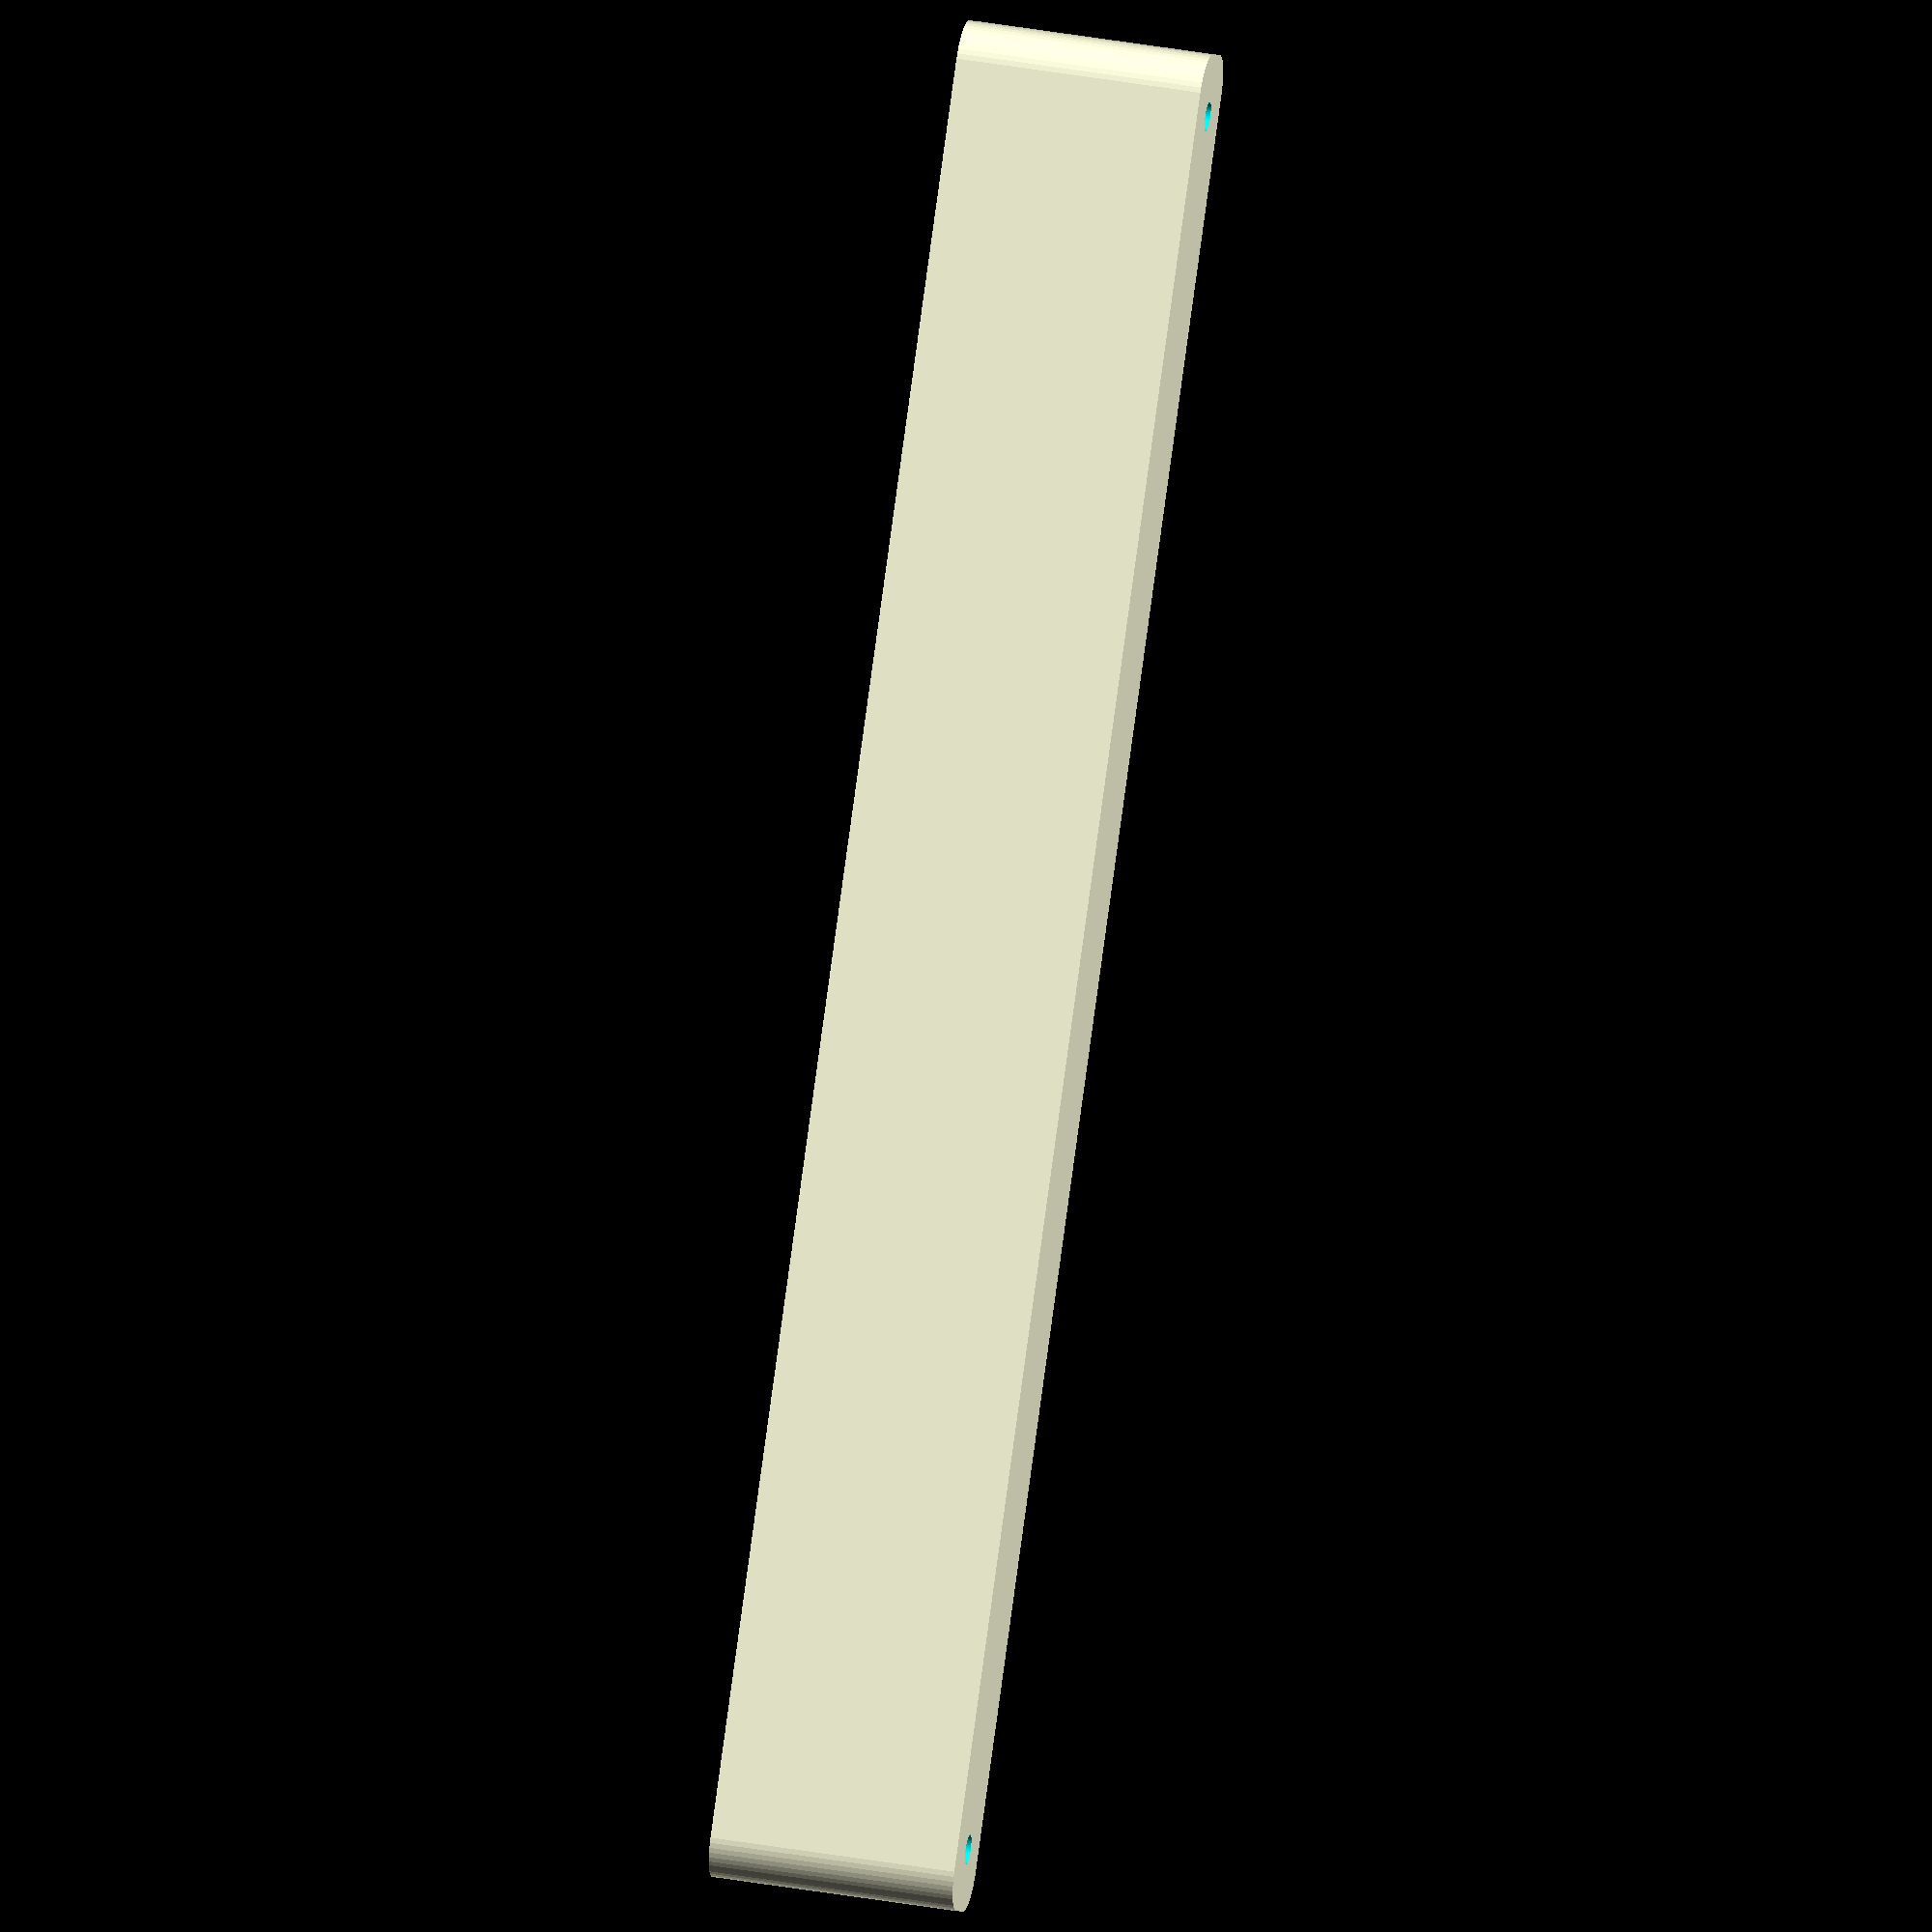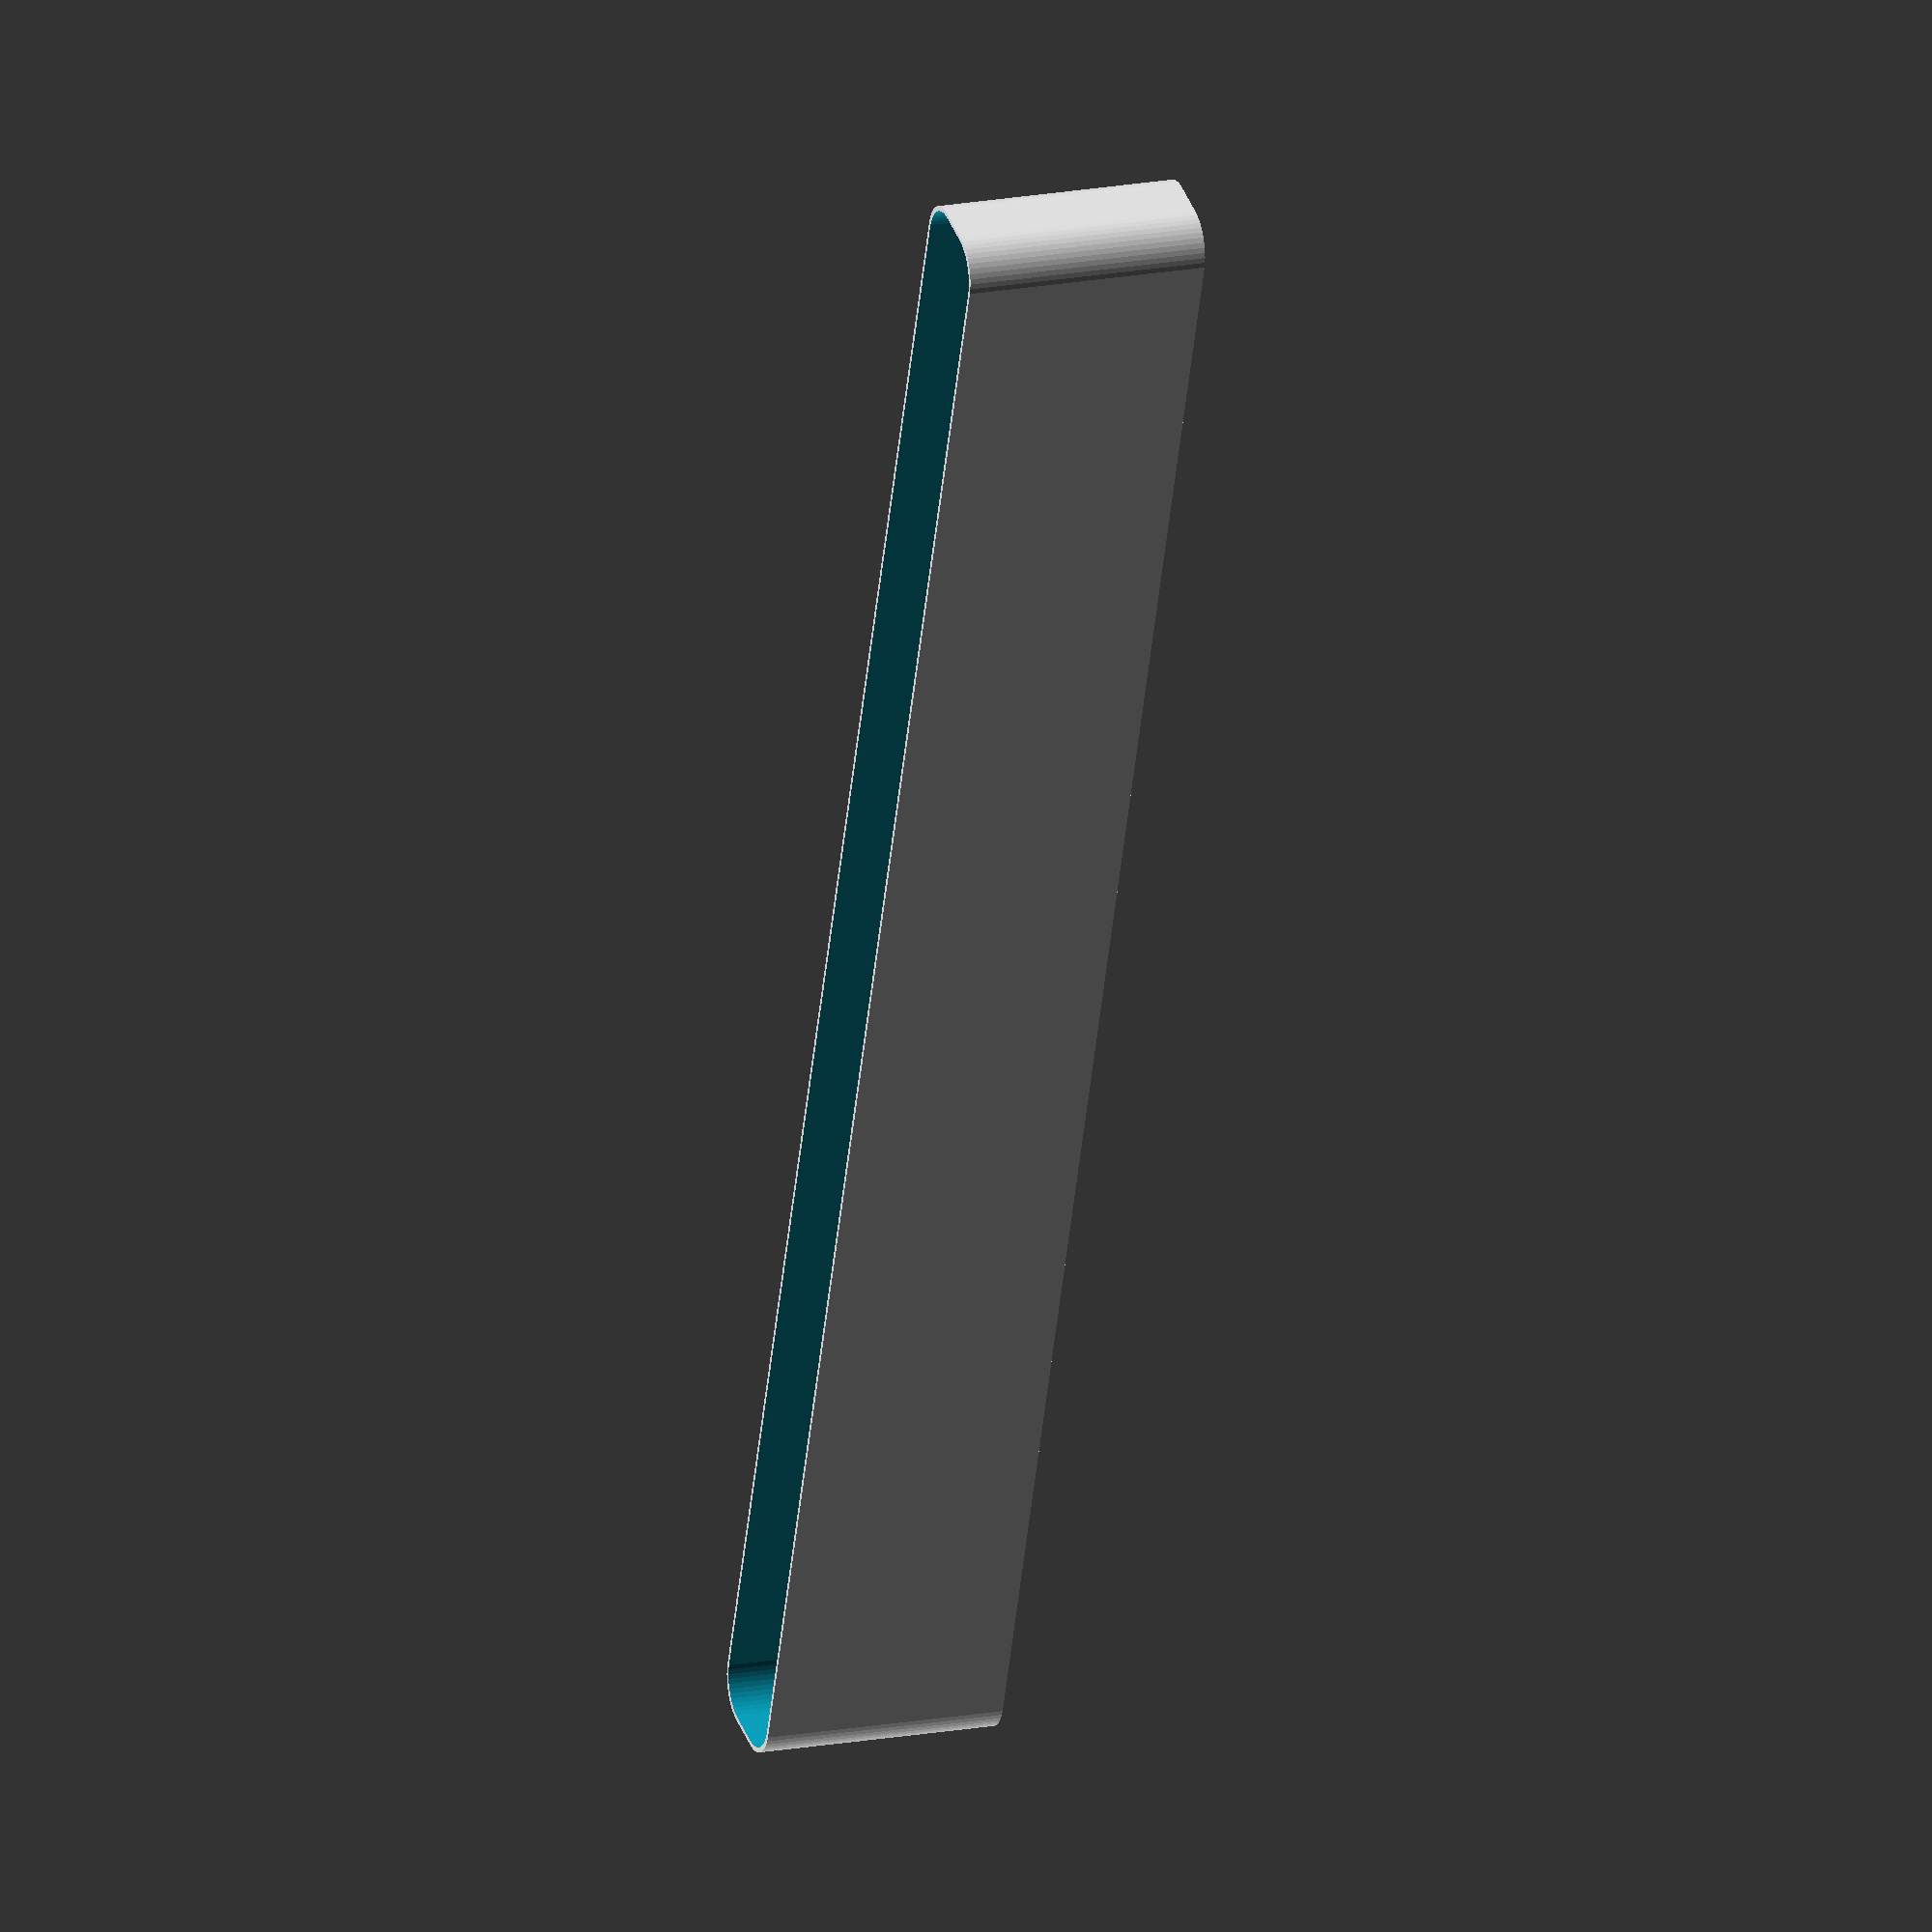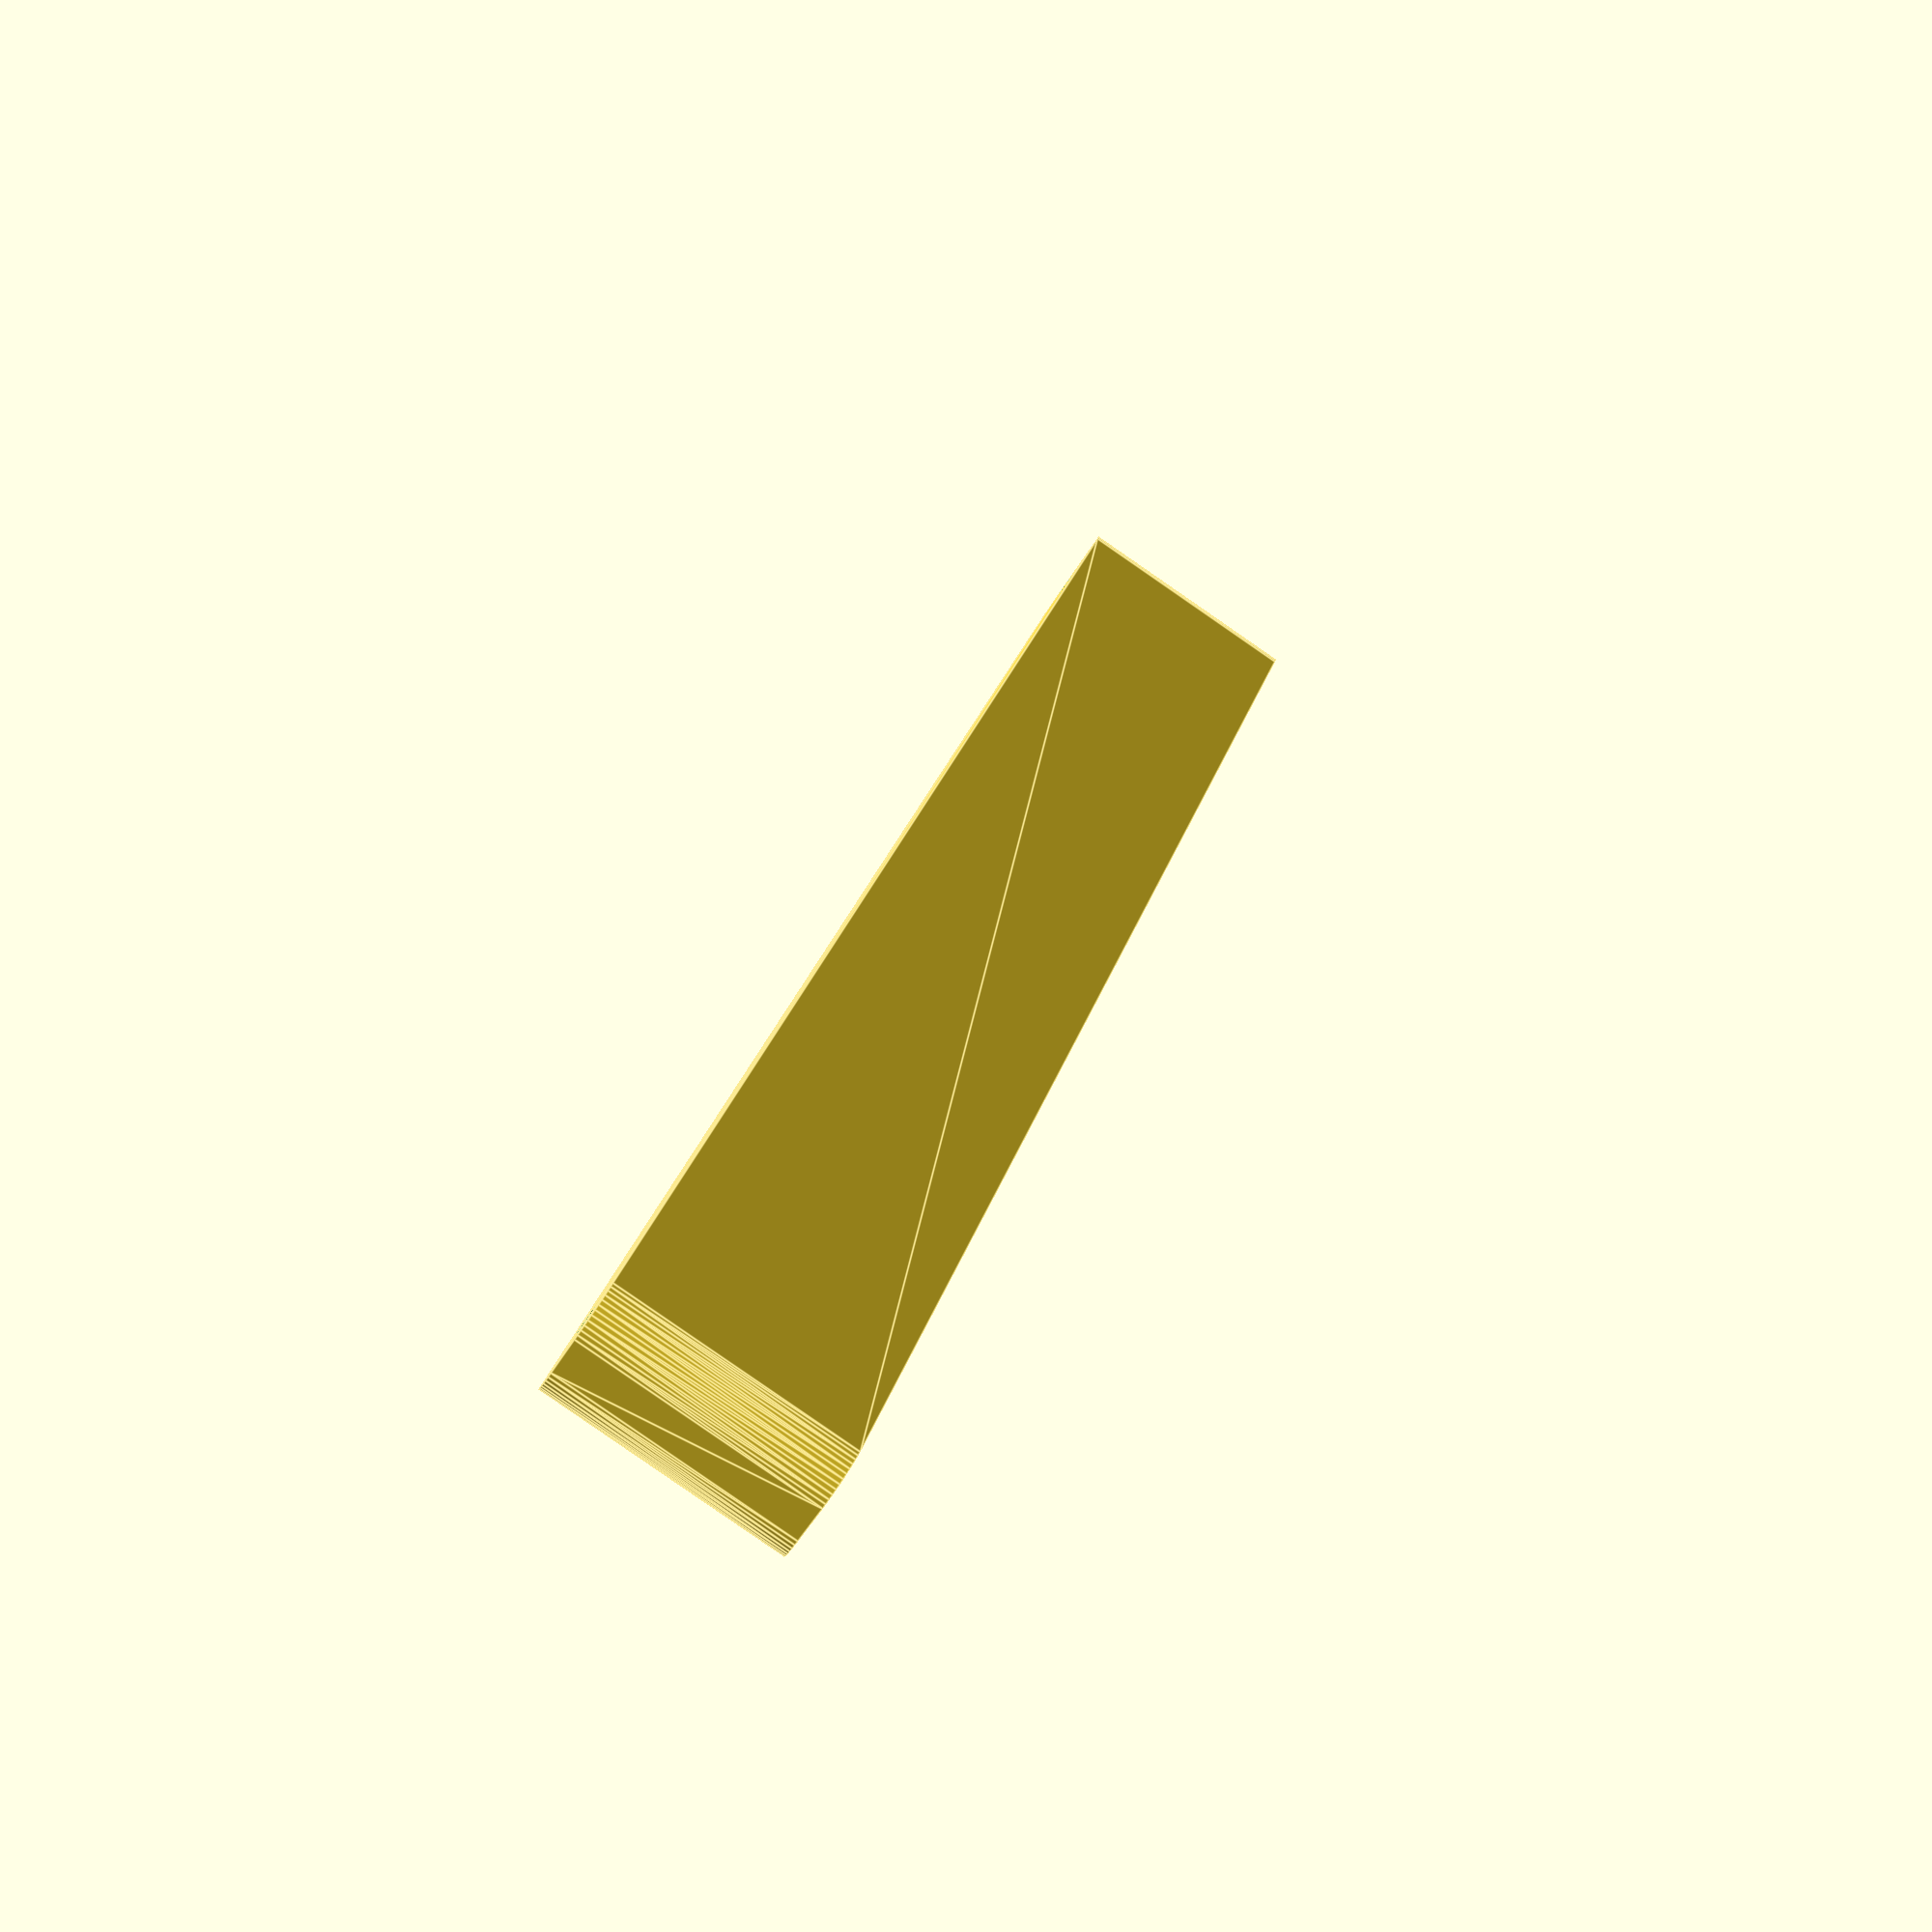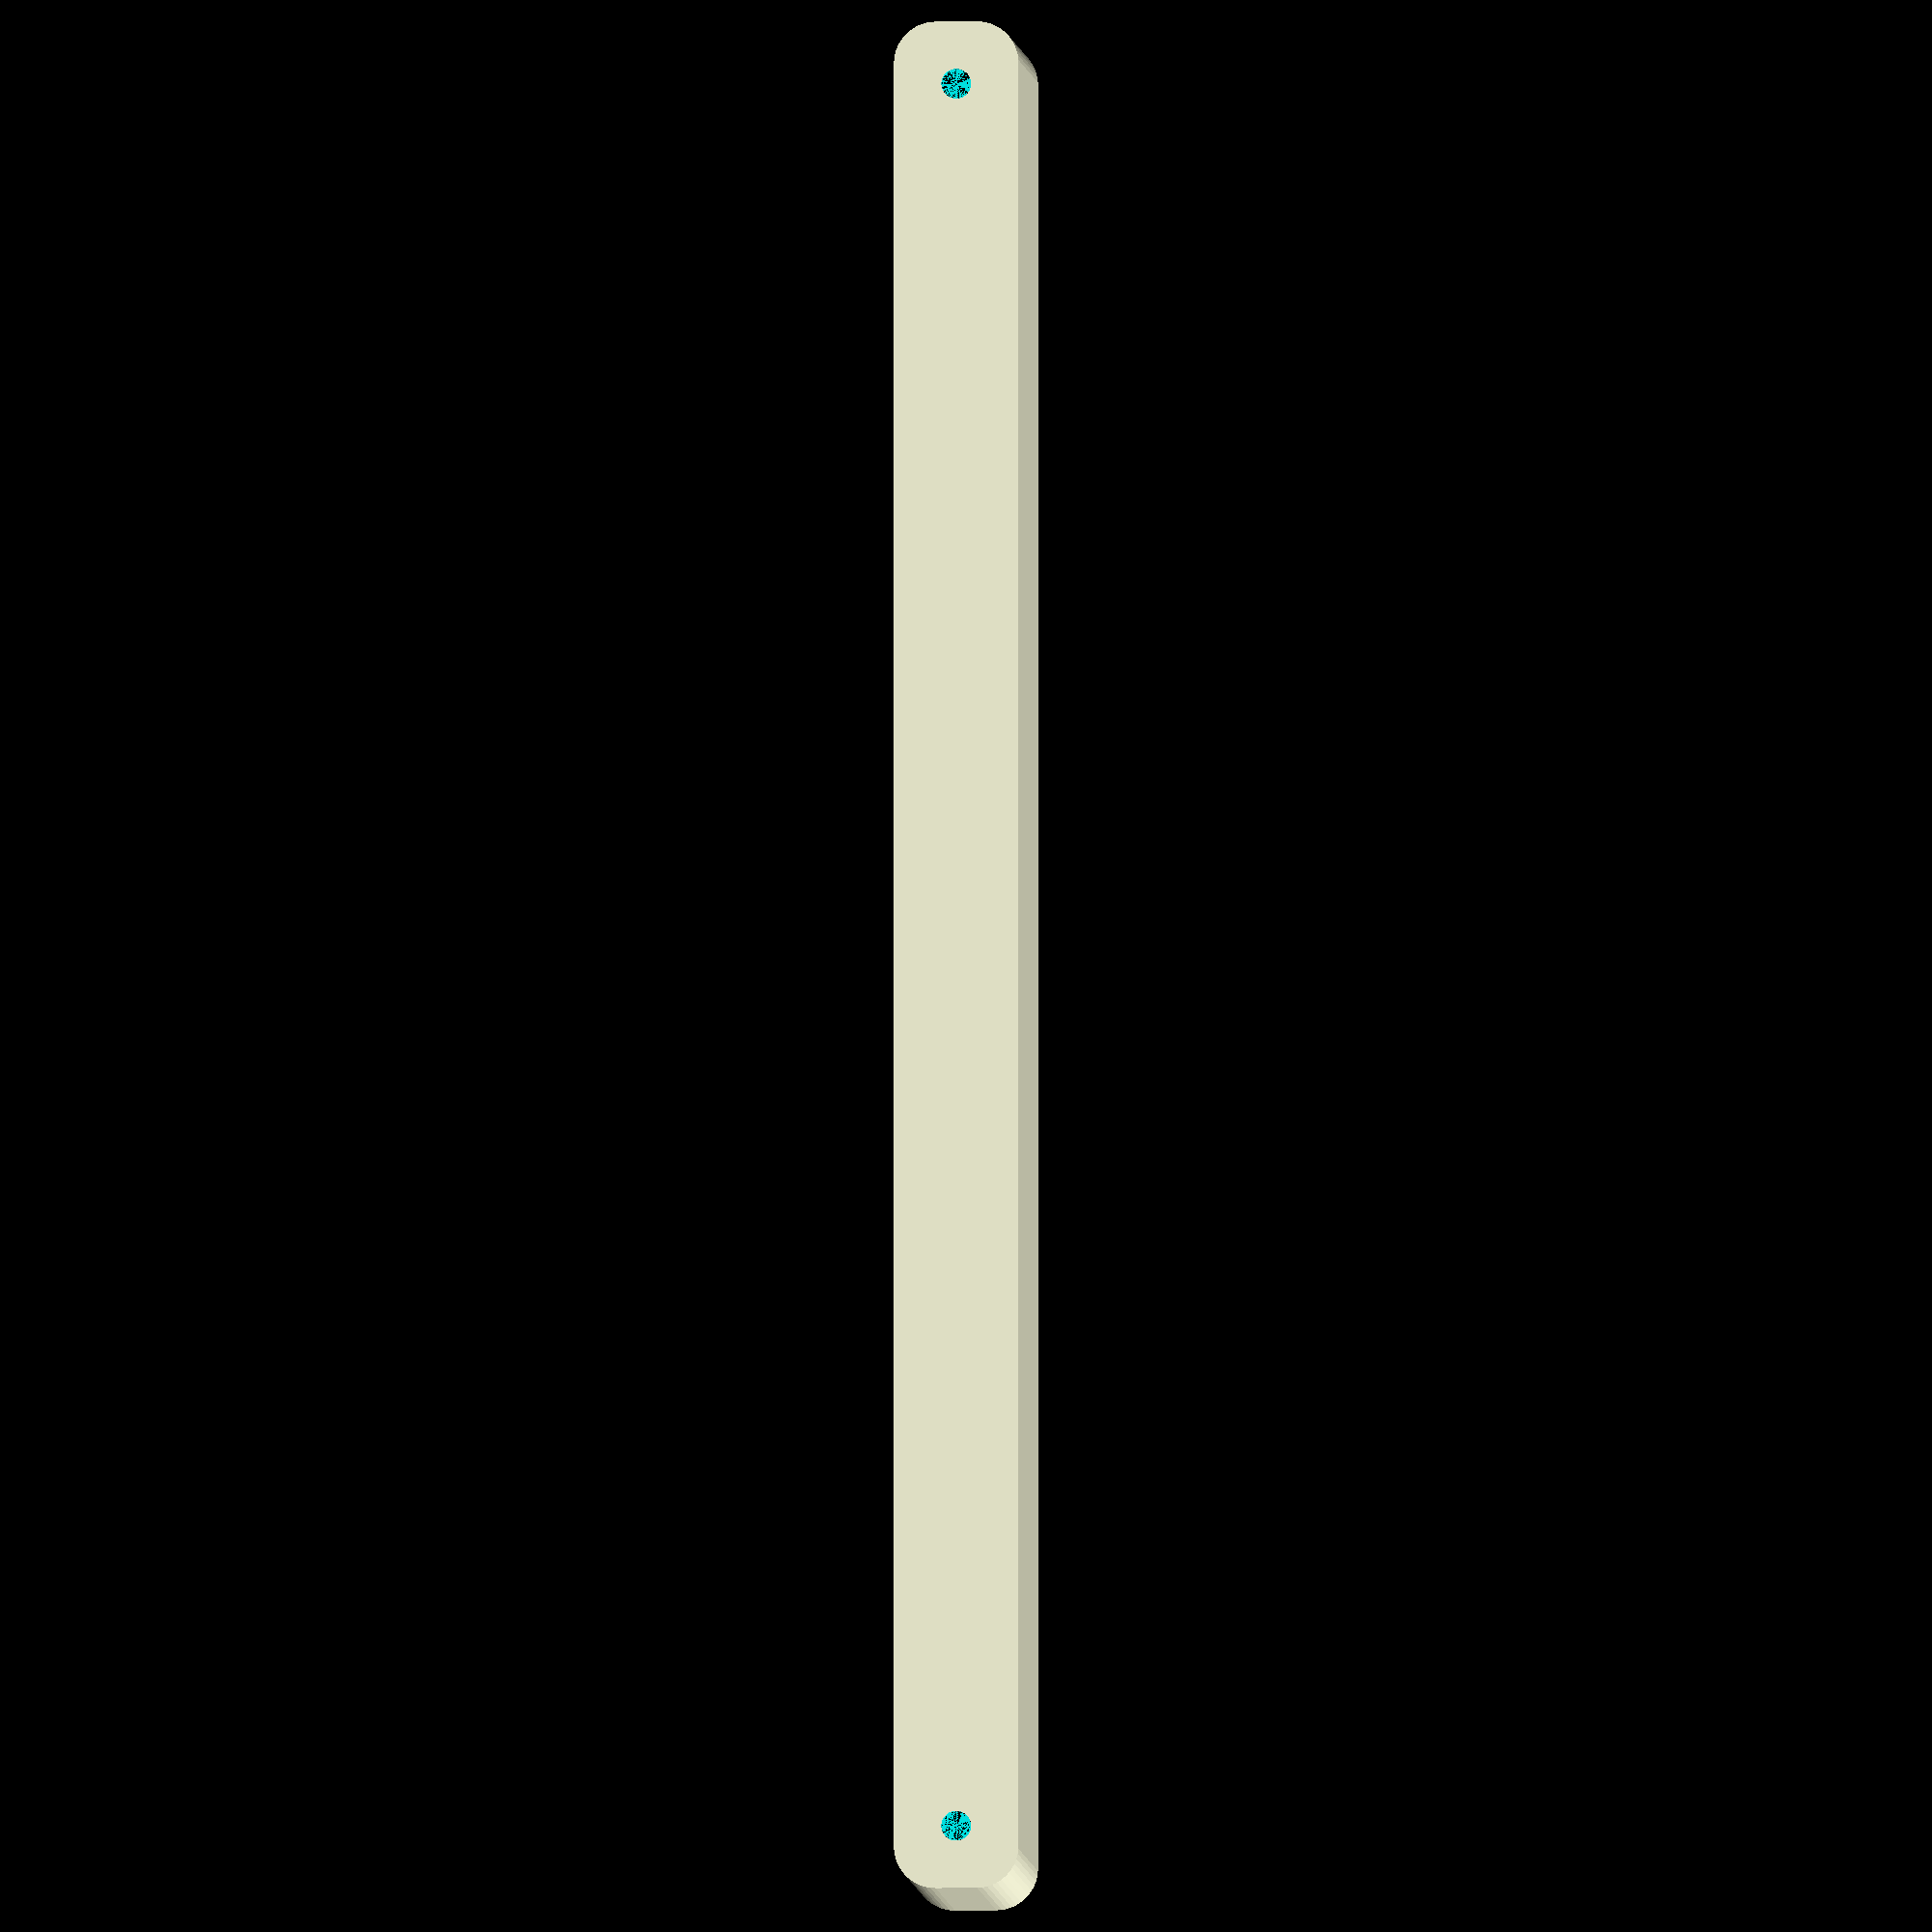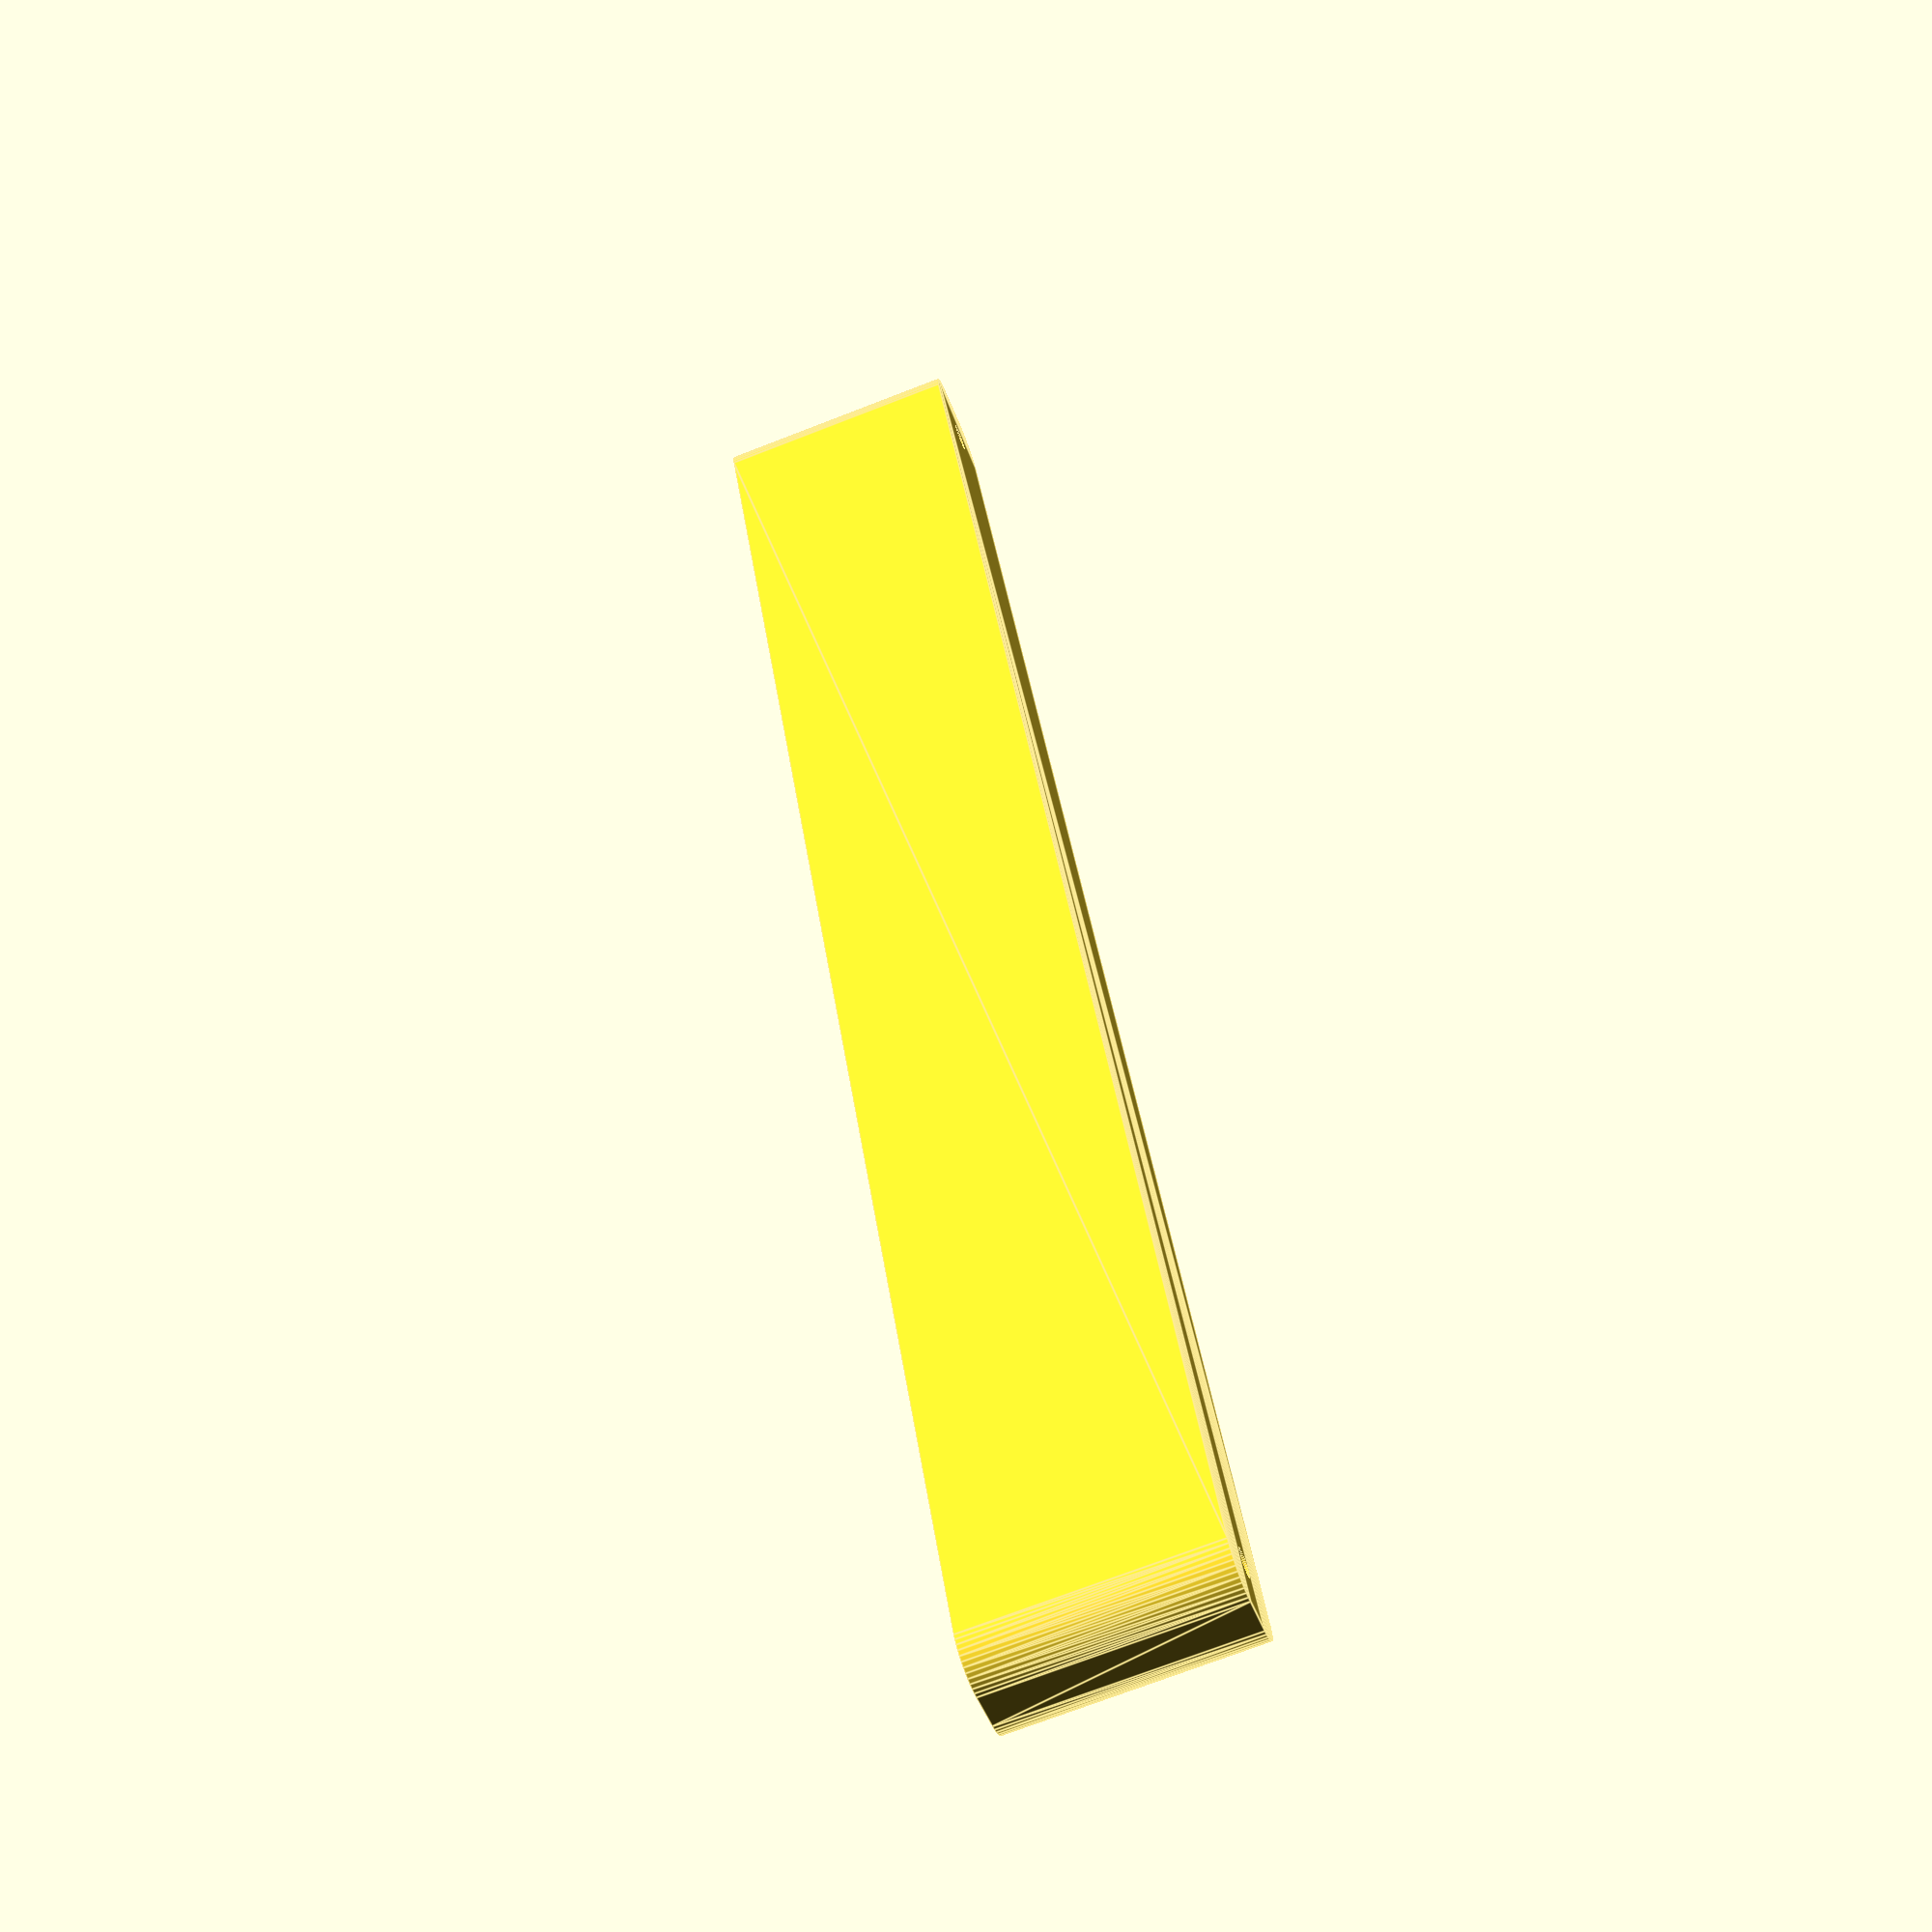
<openscad>
$fn = 50;


difference() {
	union() {
		hull() {
			translate(v = [-107.5000000000, 2.5000000000, 0]) {
				cylinder(h = 30, r = 5);
			}
			translate(v = [107.5000000000, 2.5000000000, 0]) {
				cylinder(h = 30, r = 5);
			}
			translate(v = [-107.5000000000, -2.5000000000, 0]) {
				cylinder(h = 30, r = 5);
			}
			translate(v = [107.5000000000, -2.5000000000, 0]) {
				cylinder(h = 30, r = 5);
			}
		}
	}
	union() {
		translate(v = [-105.0000000000, 0.0000000000, 1]) {
			rotate(a = [0, 0, 0]) {
				difference() {
					union() {
						translate(v = [0, 0, -10.0000000000]) {
							cylinder(h = 10, r = 1.5000000000);
						}
						translate(v = [0, 0, -10.0000000000]) {
							cylinder(h = 10, r = 1.8000000000);
						}
						cylinder(h = 3, r = 2.9000000000);
						translate(v = [0, 0, -10.0000000000]) {
							cylinder(h = 10, r = 1.5000000000);
						}
					}
					union();
				}
			}
		}
		translate(v = [105.0000000000, 0.0000000000, 1]) {
			rotate(a = [0, 0, 0]) {
				difference() {
					union() {
						translate(v = [0, 0, -10.0000000000]) {
							cylinder(h = 10, r = 1.5000000000);
						}
						translate(v = [0, 0, -10.0000000000]) {
							cylinder(h = 10, r = 1.8000000000);
						}
						cylinder(h = 3, r = 2.9000000000);
						translate(v = [0, 0, -10.0000000000]) {
							cylinder(h = 10, r = 1.5000000000);
						}
					}
					union();
				}
			}
		}
		translate(v = [-105.0000000000, 0.0000000000, 1]) {
			rotate(a = [0, 0, 0]) {
				difference() {
					union() {
						translate(v = [0, 0, -10.0000000000]) {
							cylinder(h = 10, r = 1.5000000000);
						}
						translate(v = [0, 0, -10.0000000000]) {
							cylinder(h = 10, r = 1.8000000000);
						}
						cylinder(h = 3, r = 2.9000000000);
						translate(v = [0, 0, -10.0000000000]) {
							cylinder(h = 10, r = 1.5000000000);
						}
					}
					union();
				}
			}
		}
		translate(v = [105.0000000000, 0.0000000000, 1]) {
			rotate(a = [0, 0, 0]) {
				difference() {
					union() {
						translate(v = [0, 0, -10.0000000000]) {
							cylinder(h = 10, r = 1.5000000000);
						}
						translate(v = [0, 0, -10.0000000000]) {
							cylinder(h = 10, r = 1.8000000000);
						}
						cylinder(h = 3, r = 2.9000000000);
						translate(v = [0, 0, -10.0000000000]) {
							cylinder(h = 10, r = 1.5000000000);
						}
					}
					union();
				}
			}
		}
		translate(v = [0, 0, 1]) {
			hull() {
				union() {
					translate(v = [-107.2500000000, 2.2500000000, 4.7500000000]) {
						cylinder(h = 40.5000000000, r = 4.7500000000);
					}
					translate(v = [-107.2500000000, 2.2500000000, 4.7500000000]) {
						sphere(r = 4.7500000000);
					}
					translate(v = [-107.2500000000, 2.2500000000, 45.2500000000]) {
						sphere(r = 4.7500000000);
					}
				}
				union() {
					translate(v = [107.2500000000, 2.2500000000, 4.7500000000]) {
						cylinder(h = 40.5000000000, r = 4.7500000000);
					}
					translate(v = [107.2500000000, 2.2500000000, 4.7500000000]) {
						sphere(r = 4.7500000000);
					}
					translate(v = [107.2500000000, 2.2500000000, 45.2500000000]) {
						sphere(r = 4.7500000000);
					}
				}
				union() {
					translate(v = [-107.2500000000, -2.2500000000, 4.7500000000]) {
						cylinder(h = 40.5000000000, r = 4.7500000000);
					}
					translate(v = [-107.2500000000, -2.2500000000, 4.7500000000]) {
						sphere(r = 4.7500000000);
					}
					translate(v = [-107.2500000000, -2.2500000000, 45.2500000000]) {
						sphere(r = 4.7500000000);
					}
				}
				union() {
					translate(v = [107.2500000000, -2.2500000000, 4.7500000000]) {
						cylinder(h = 40.5000000000, r = 4.7500000000);
					}
					translate(v = [107.2500000000, -2.2500000000, 4.7500000000]) {
						sphere(r = 4.7500000000);
					}
					translate(v = [107.2500000000, -2.2500000000, 45.2500000000]) {
						sphere(r = 4.7500000000);
					}
				}
			}
		}
	}
}
</openscad>
<views>
elev=321.2 azim=51.1 roll=102.6 proj=o view=wireframe
elev=162.0 azim=289.1 roll=110.1 proj=o view=solid
elev=266.0 azim=64.1 roll=304.6 proj=p view=edges
elev=185.2 azim=270.0 roll=355.5 proj=o view=wireframe
elev=251.4 azim=112.8 roll=68.7 proj=p view=edges
</views>
